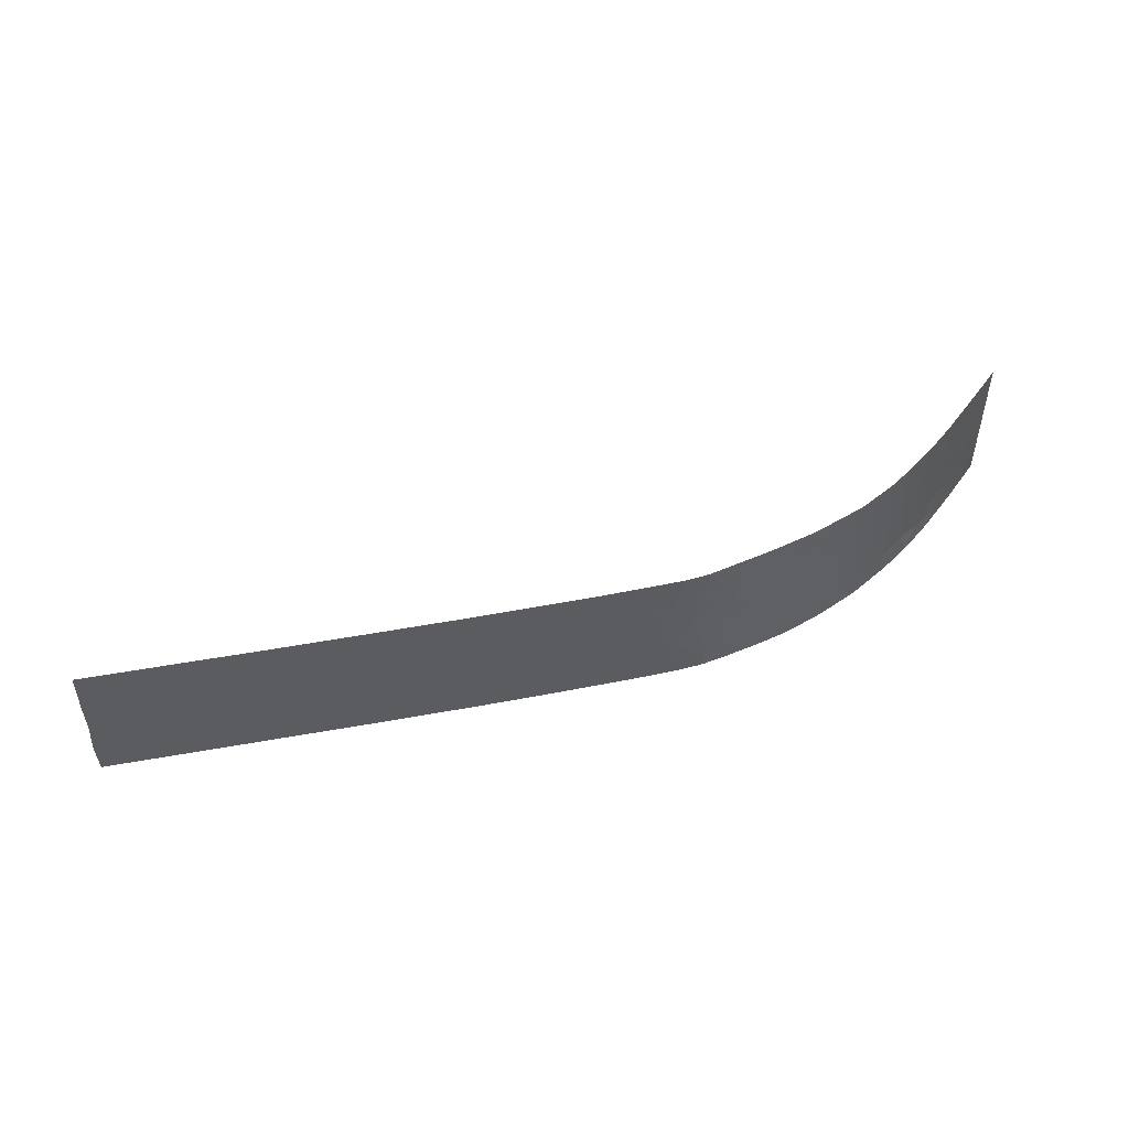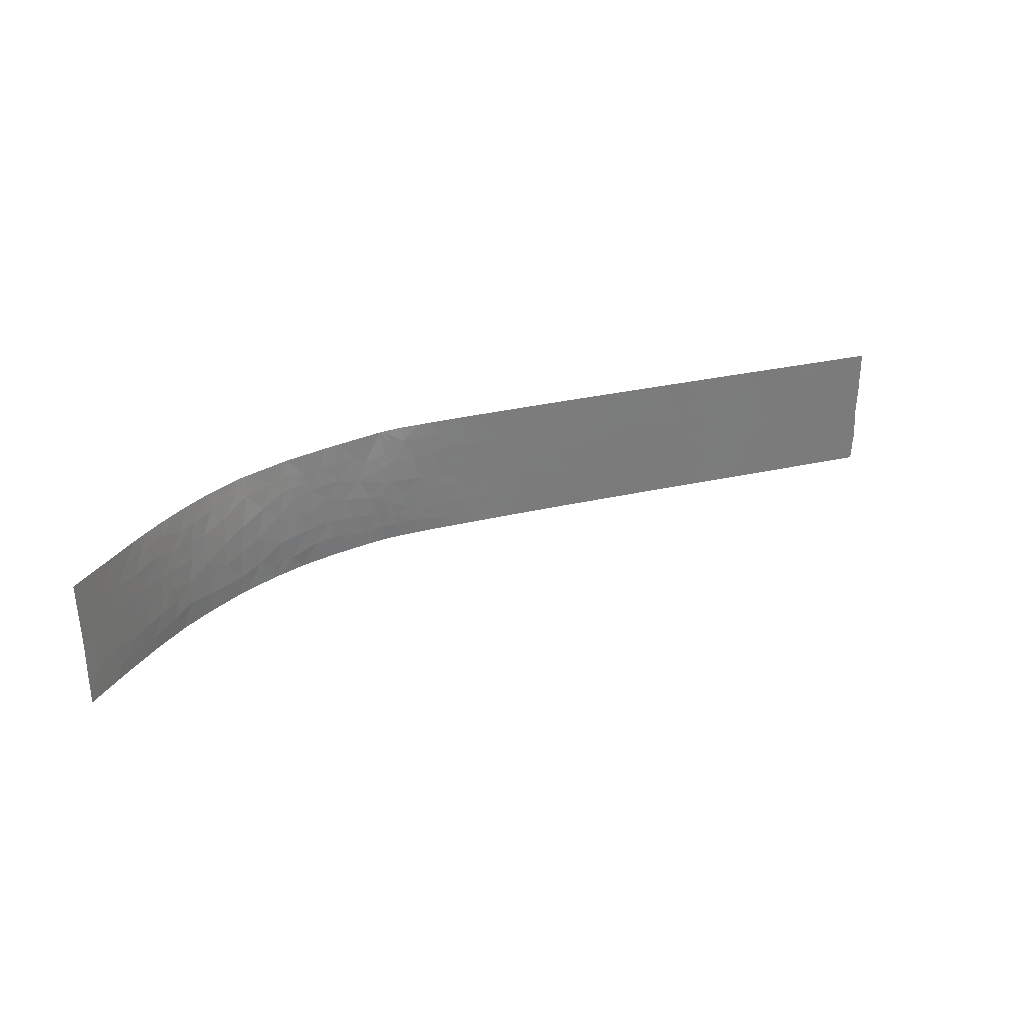
<metadata>
{"format":"obj","ext":"obj","renderer":"f3d","projection":"perspective","resolution":1024,"background":"white","views":[{"elev":49.9,"azim":167.7,"up":"+Z"},{"elev":31.5,"azim":-18.8,"up":"+Z"}]}
</metadata>
<code>
v -15 54.78 -20.32
v -14.71 54.78 -20.12
v -14.45 54.78 -20.45
v -15.57 54.77 -20.34
v -15.5 54.77 -19.75
v -16.07 54.76 -19.98
v -5.033 54.65 -21.09
v -4.904 54.64 -20.94
v -5.01 54.64 -20.83
v -5.769 54.66 -18.84
v -5.297 54.65 -18.93
v -5.528 54.65 -19.36
v -5.98 54.66 -19.31
v -16.3 54.76 -19.41
v -16.66 54.74 -20
v -16.82 54.73 -19.41
v -22.97 52.41 -20.72
v -22.67 52.62 -20.43
v -22.67 52.64 -20.97
v -12.04 54.76 -20.84
v -11.6 54.76 -21.21
v -11.48 54.76 -20.67
v -19.05 54.34 -18.54
v -18.65 54.44 -18.54
v -19.16 54.3 -19.06
v -21.06 53.63 -19.05
v -20.98 53.69 -18.54
v -20.68 53.78 -19.54
v -20.45 53.88 -18.98
v -23.1 52.32 -21.1
v -17.83 54.63 -20.76
v -17.53 54.68 -20.83
v -17.61 54.68 -21.12
v -11.51 54.76 -18.77
v -11.24 54.75 -18.8
v -11.29 54.75 -19.08
v -23.76 51.75 -19.83
v -24.17 51.39 -19.81
v -24.04 51.51 -20.41
v -23.66 51.84 -20.32
v -5.278 54.65 -20.57
v -5.255 54.65 -20.16
v -5.017 54.64 -20.6
v -13.1 54.78 -21.31
v -13.53 54.78 -21.27
v -13.03 54.77 -20.95
v -13.51 54.78 -20.92
v -12.05 54.77 -21.54
v -12.25 54.77 -21.54
v -12.22 54.77 -21.18
v -20.86 53.7 -20.94
v -21.24 53.56 -21.54
v -21.37 53.46 -21.09
v -21.26 53.57 -18.54
v -21.13 53.63 -18.54
v -21.28 53.53 -18.87
v -17.29 54.71 -20.93
v -17.44 54.68 -20.49
v -17.02 54.73 -18.89
v -16.51 54.75 -18.93
v -22.53 52.73 -19.87
v -22.68 52.63 -19.6
v -23 52.39 -19.42
v -22.97 52.4 -19.87
v -24.82 50.8 -19.78
v -24.91 50.71 -19.32
v -25.11 50.53 -19.28
v -24.99 50.64 -19.91
v -22.2 52.96 -19.49
v -22.16 52.97 -20.23
v -11.38 54.75 -18.54
v -11.8 54.76 -18.54
v -17.8 54.64 -18.54
v -18.31 54.52 -19.04
v -23.56 51.97 -21.54
v -23.62 51.92 -21.54
v -23.68 51.85 -21.21
v -25.24 50.4 -20.95
v -25.24 50.41 -21.35
v -25.08 50.56 -21.1
v -16.92 54.74 -21.14
v -17.04 54.75 -21.54
v -17.52 54.71 -21.54
v -24.56 51.04 -20.77
v -24.38 51.2 -20.3
v -24.75 50.87 -20.21
v -23.31 52.13 -19.84
v -15.55 54.77 -21.54
v -15.47 54.77 -21.22
v -15.96 54.77 -21.31
v -15.07 54.78 -21.21
v -15.3 54.78 -21.54
v -17.27 54.72 -21.2
v -17.61 54.7 -21.54
v -16.61 54.76 -21.54
v -21.74 53.23 -20.56
v -22.15 52.99 -21.07
v -10.14 54.74 -20.21
v -10.36 54.74 -20.74
v -10.91 54.75 -20.53
v -10.69 54.75 -20.02
v -23.38 52.08 -20.74
v -25.24 50.4 -20.94
v -25.24 50.4 -20.93
v -25.12 50.52 -20.83
v -10.56 54.74 -18.86
v -10.95 54.75 -18.79
v -10.88 54.75 -19.17
v -17.62 54.69 -18.54
v -17.31 54.7 -18.93
v -17.54 54.7 -18.54
v -17.1 54.71 -20.3
v -17 54.73 -20.75
v -21.66 53.29 -19.31
v -21.7 53.26 -19.97
v -24.28 51.3 -18.54
v -24.5 51.09 -18.76
v -24.44 51.15 -18.54
v -24.69 50.94 -21.54
v -24.42 51.18 -21.25
v -24.76 50.87 -21.17
v -6.833 54.68 -18.99
v -6.493 54.67 -18.91
v -6.483 54.67 -19.28
v -14.97 54.78 -19.87
v -14.45 54.78 -19.81
v -15.35 54.78 -18.54
v -15.6 54.78 -18.54
v -15.46 54.78 -18.92
v -14.22 54.78 -18.54
v -14.52 54.78 -18.54
v -14.35 54.78 -18.92
v -15.19 54.78 -19.31
v -12.36 54.77 -20.3
v -11.83 54.76 -20.21
v -15.32 54.77 -20.79
v -9.092 54.72 -20.65
v -9.427 54.73 -21.17
v -9.754 54.73 -20.65
v -20.53 53.89 -21.54
v -20.54 53.86 -21.17
v -12.72 54.77 -21.23
v -12.54 54.77 -20.82
v -25.25 50.4 -19.16
v -25.25 50.4 -19.14
v -5.594 54.66 -20.43
v -12.87 54.77 -20.39
v -23.68 51.84 -18.85
v -23.83 51.71 -18.54
v -24.09 51.47 -18.93
v -23.91 51.62 -19.33
v -17.34 54.68 -19.93
v -17.29 54.69 -19.35
v -16.09 54.76 -18.87
v -23.06 52.33 -20.32
v -5.759 54.66 -19.88
v -6.01 54.66 -20.39
v -10.17 54.74 -18.88
v -10.44 54.74 -19.23
v -10.03 54.74 -19.24
v -12.98 54.77 -19.31
v -12.71 54.77 -18.98
v -12.42 54.77 -19.24
v -14.64 54.78 -21.3
v -14.48 54.78 -21.54
v -14.89 54.78 -21.54
v -9.682 54.73 -18.54
v -9.845 54.73 -18.86
v -10.12 54.74 -18.54
v -13.74 54.78 -21.07
v -13.85 54.78 -21.54
v -14.26 54.78 -21.54
v -13.94 54.78 -21.25
v -11.82 54.76 -18.86
v -9.638 54.73 -20.02
v -9.184 54.72 -20.1
v -9.317 54.72 -19.56
v -14.08 54.78 -19.34
v -13.67 54.78 -18.87
v -13.5 54.77 -19.36
v -13.51 54.78 -18.54
v -13.2 54.78 -18.54
v -13.29 54.77 -18.74
v -13.01 54.77 -18.81
v -13.29 54.77 -19.94
v -18.02 54.58 -19.24
v -17.63 54.64 -19.55
v -17.51 54.67 -19.15
v -17.79 54.67 -21.54
v -18.13 54.61 -21.54
v -18.08 54.6 -21.21
v -11.31 54.75 -20.09
v -19.57 54.19 -20.59
v -19.07 54.34 -20.53
v -19.41 54.26 -21.04
v -22.51 52.75 -19.46
v -13.97 54.78 -20.82
v -22.46 52.82 -21.54
v -22.19 53 -21.54
v -24.71 50.9 -18.54
v -18.86 54.41 -21.03
v -18.39 54.5 -20.64
v -25.24 50.41 -21.54
v -24.91 50.72 -21.54
v -19.77 54.19 -21.54
v -20.34 53.97 -21.54
v -20.01 54.07 -21.18
v -21.3 53.48 -20.42
v -5.632 54.66 -21.09
v -5.646 54.66 -21.54
v -6 54.66 -21.14
v -6.931 54.68 -20.7
v -7.15 54.68 -20.08
v -6.586 54.67 -20.18
v -8.363 54.71 -19.75
v -8.705 54.71 -20.19
v -8.237 54.7 -20.25
v -8.815 54.72 -19.68
v -7.561 54.69 -20.83
v -7.82 54.7 -21.18
v -8.127 54.7 -20.81
v -23.74 51.81 -21.54
v -24.27 51.34 -21.54
v -23.98 51.57 -21.1
v -14.32 54.78 -21.26
v -14.44 54.78 -20.94
v -24.91 50.7 -18.54
v -24.98 50.64 -18.99
v -24.73 50.88 -18.88
v -25.24 50.4 -18.54
v -25.25 50.4 -19.13
v -25.26 50.38 -18.54
v -24.42 51.19 -21.54
v -22.76 52.58 -19.05
v -23.12 52.3 -18.9
v -13.3 54.77 -20.5
v -20.47 53.92 -21.54
v -20.26 53.98 -21.12
v -20.87 53.68 -20.26
v -6.202 54.67 -19.67
v -23.82 51.71 -20.77
v -24.17 51.4 -20.86
v -19.45 54.22 -19.52
v -19.41 54.23 -19.2
v -6.149 54.67 -18.83
v -21.21 53.52 -19.76
v -20.22 53.99 -18.54
v -14.92 54.78 -18.84
v -14.6 54.78 -19.25
v -12.42 54.77 -18.54
v -12.26 54.77 -18.9
v -10.78 54.75 -19.58
v -11.25 54.75 -19.46
v -20.16 53.98 -19.31
v -20.19 53.98 -18.94
v -13.78 54.78 -20.31
v -6.039 54.66 -20.86
v -6.329 54.67 -20.75
v -24.85 50.77 -20.82
v -14.82 54.78 -20.85
v -7.306 54.69 -19.35
v -7.083 54.68 -19.2
v -6.907 54.68 -19.52
v -12.16 54.76 -19.75
v -11.99 54.76 -19.26
v -11.68 54.76 -19.64
v -7.841 54.7 -21.54
v -8.2 54.7 -21.25
v -5.46 54.65 -18.54
v -5.967 54.66 -18.54
v -7.763 54.7 -20.25
v -7.181 54.68 -21.22
v -6.808 54.68 -21.17
v -8.563 54.71 -20.73
v -22.51 52.79 -18.54
v -22 53.15 -18.54
v -22.4 52.85 -19.02
v -23.4 52.06 -19.27
v -25.23 50.42 -20.04
v -8.504 54.71 -21.12
v -5.011 54.64 -18.99
v -5.092 54.65 -19.31
v -23.51 52 -18.54
v -8.058 54.7 -19.34
v -8.451 54.71 -19.3
v -9.879 54.73 -21.14
v -10.3 54.74 -21.22
v -13.22 54.77 -18.99
v -22.92 52.5 -21.54
v -4.932 54.64 -19.13
v -4.815 54.64 -19.18
v -8.398 54.71 -20.89
v -20.28 53.94 -20.63
v -20.25 53.95 -19.86
v -7.938 54.7 -19.78
v -5.379 54.65 -21.16
v -5.095 54.65 -21.54
v -12.7 54.77 -19.82
v -10.7 54.75 -18.54
v -10.26 54.74 -18.54
v -19.68 54.16 -18.54
v -19.96 54.08 -18.54
v -19.62 54.17 -19.01
v -16.69 54.74 -20.63
v -9.824 54.73 -19.62
v -9.62 54.73 -19.19
v -18.86 54.44 -21.54
v -19.46 54.28 -21.54
v -19.86 54.08 -19.95
v -8.68 54.72 -18.54
v -8.875 54.72 -18.8
v -9.128 54.72 -18.54
v -5.503 54.65 -20.92
v -5.292 54.65 -20.87
v -10.04 54.74 -21.54
v -9.896 54.73 -21.54
v -10.49 54.75 -21.54
v -10.61 54.75 -21.54
v -10.74 54.75 -21.12
v -15.71 54.77 -19.25
v -14.94 54.78 -18.54
v -9.233 54.72 -18.54
v -9.446 54.73 -18.77
v -9.184 54.72 -18.81
v -11.22 54.75 -21.14
v -11.04 54.75 -21.54
v -11.19 54.75 -21.54
v -24.33 51.25 -19.29
v -5.625 54.66 -21.54
v -18.21 54.54 -19.67
v -23.16 52.3 -18.54
v -24.56 51.04 -19.66
v -11.59 54.76 -19.17
v -8.875 54.72 -19.22
v -7.793 54.7 -18.94
v -7.278 54.69 -18.93
v -7.681 54.7 -19.35
v -9.444 54.73 -21.54
v -8.122 54.7 -18.93
v -8.509 54.71 -18.89
v -12.22 54.77 -18.54
v -19.11 54.34 -20.86
v -9.288 54.72 -19.11
v -16.54 54.75 -20.86
v -5.816 54.66 -20.71
v -7.568 54.69 -19.76
v -5.65 54.66 -20.91
v -25.02 50.61 -20.25
v -10.32 54.74 -19.65
v -8.975 54.72 -21.12
v -19.91 54.08 -18.96
v -13.28 54.78 -21.54
v -11.23 54.75 -18.54
v -11.63 54.76 -21.54
v -10.82 54.75 -18.54
v -13.61 54.78 -21.54
v -13.86 54.78 -18.54
v -16.01 54.77 -18.54
v -17.06 54.75 -18.54
v -8.876 54.71 -21.54
v -8.974 54.72 -21.54
v -12.96 54.77 -18.54
v -12.71 54.77 -18.54
v -15.97 54.77 -21.54
v -16.39 54.77 -21.54
v -12.93 54.78 -21.54
v -12.7 54.77 -21.54
v -19.49 54.21 -20.14
v -18.32 54.51 -19.37
v -18.74 54.41 -19.51
v -17.92 54.6 -20.24
v -17.57 54.65 -20.22
v -16.38 54.76 -21.21
v -16.02 54.76 -20.81
v -13.9 54.78 -19.85
v -16.42 54.76 -18.54
v -16.63 54.76 -18.54
v -6.411 54.67 -21.23
v -21.63 53.34 -18.8
v -22.75 52.57 -19.31
v -4.787 54.64 -20.83
v -4.826 54.64 -20.13
v -23.74 51.8 -18.54
v -22.91 52.49 -18.54
v -18.6 54.45 -20.09
v -19.74 54.12 -19.28
v -19.82 54.1 -19.59
v -21.96 53.14 -18.97
v -21.97 53.17 -18.54
v -21.38 53.49 -21.54
v -16.36 54.75 -20.35
v -17.63 54.64 -19.91
v -5.816 54.66 -20.98
v -17.42 54.67 -19.61
v -18.29 54.57 -21.54
v -4.807 54.64 -19.41
v -21.71 53.29 -21.54
v -19.08 54.32 -19.85
v -24.7 50.9 -19.23
v -7.76 54.7 -21.54
v -5.504 54.65 -21.06
v -8.6 54.71 -18.54
v -6.202 54.67 -21.54
v -6.173 54.67 -21.54
v -4.788 54.64 -20.9
v -6.714 54.68 -21.54
v -6.761 54.68 -21.54
v -4.931 54.64 -18.54
v -4.934 54.64 -18.54
v -8.129 54.71 -18.54
v -7.029 54.68 -18.54
v -7.084 54.68 -18.54
v -7.571 54.69 -18.54
v -6.539 54.67 -18.54
v -8.405 54.71 -21.54
v -8.333 54.71 -21.54
v -4.821 54.64 -21.54
v -4.793 54.64 -20.96
v -4.818 54.64 -18.54
v -4.811 54.64 -19.03
v -8.039 54.7 -18.54
v -7.27 54.69 -21.54
v -5.998 54.66 -18.54
v -6.504 54.67 -18.54
f 3 2 1
f 6 4 5
f 9 7 8
f 12 11 10
f 10 13 12
f 16 15 14
f 19 18 17
f 22 20 21
f 25 24 23
f 29 27 26
f 26 28 29
f 19 17 30
f 33 32 31
f 36 35 34
f 39 37 38
f 39 40 37
f 43 41 9
f 43 42 41
f 47 45 44
f 44 46 47
f 50 49 48
f 53 52 51
f 56 55 54
f 58 32 57
f 16 60 59
f 16 14 60
f 64 61 62
f 62 63 64
f 68 65 66
f 66 67 68
f 70 69 61
f 72 34 71
f 74 73 24
f 77 76 75
f 80 78 79
f 83 82 81
f 86 84 85
f 40 87 37
f 90 88 89
f 92 91 89
f 89 88 92
f 83 81 93
f 93 94 83
f 82 95 81
f 70 97 96
f 101 99 98
f 101 100 99
f 77 75 30
f 30 102 77
f 105 104 103
f 108 106 107
f 111 109 110
f 110 59 111
f 58 113 112
f 58 57 113
f 115 114 69
f 69 70 115
f 118 117 116
f 121 119 120
f 120 84 121
f 124 123 122
f 126 125 2
f 129 127 128
f 132 130 131
f 5 125 133
f 135 134 20
f 20 22 135
f 136 89 91
f 139 138 137
f 51 52 140
f 140 141 51
f 50 142 49
f 50 143 142
f 67 145 144
f 68 86 65
f 50 20 143
f 42 146 41
f 134 147 143
f 150 148 149
f 150 151 148
f 16 153 152
f 152 15 16
f 14 154 60
f 17 18 155
f 1 125 5
f 5 4 1
f 157 146 156
f 159 158 106
f 159 160 158
f 163 162 161
f 166 165 164
f 169 168 167
f 47 170 45
f 173 172 171
f 3 126 2
f 174 34 72
f 177 175 176
f 180 179 178
f 183 182 181
f 181 179 183
f 1 2 125
f 183 184 182
f 185 161 180
f 188 109 186
f 186 187 188
f 191 190 189
f 150 149 116
f 192 100 101
f 195 194 193
f 196 62 61
f 47 197 170
f 97 198 199
f 118 200 117
f 202 194 201
f 204 79 203
f 204 80 79
f 207 206 205
f 96 53 208
f 211 210 209
f 214 213 212
f 217 215 216
f 218 176 216
f 218 177 176
f 221 220 219
f 224 223 222
f 222 77 224
f 197 225 173
f 197 226 225
f 229 227 228
f 229 200 227
f 227 230 228
f 230 232 231
f 231 228 230
f 117 200 229
f 102 17 155
f 233 120 119
f 223 120 233
f 63 234 235
f 161 162 184
f 46 143 147
f 147 236 46
f 238 237 206
f 206 207 238
f 208 51 239
f 208 53 51
f 13 240 156
f 242 224 241
f 77 222 76
f 98 99 139
f 25 244 243
f 13 10 245
f 28 26 246
f 29 247 27
f 249 248 133
f 251 250 162
f 162 163 251
f 38 37 151
f 108 253 252
f 29 254 255
f 47 256 197
f 47 236 256
f 236 185 256
f 258 211 257
f 241 102 40
f 13 124 240
f 105 80 259
f 46 142 143
f 260 1 136
f 260 3 1
f 263 262 261
f 266 265 264
f 220 268 267
f 220 221 268
f 270 10 269
f 259 84 86
f 242 85 84
f 242 39 85
f 212 271 219
f 212 213 271
f 212 272 273
f 212 219 272
f 263 122 262
f 263 124 122
f 253 266 192
f 192 22 100
f 208 239 246
f 217 216 274
f 274 221 217
f 277 276 275
f 278 87 63
f 18 61 64
f 64 155 18
f 67 144 279
f 279 68 67
f 221 280 268
f 282 281 11
f 235 283 148
f 148 278 235
f 285 215 284
f 99 287 286
f 286 139 99
f 161 184 288
f 30 75 289
f 63 87 64
f 282 291 290
f 20 134 143
f 221 292 280
f 294 239 293
f 294 28 239
f 217 295 215
f 217 271 295
f 57 93 81
f 16 59 153
f 153 188 187
f 77 102 241
f 7 296 297
f 163 161 298
f 298 264 163
f 115 208 246
f 115 96 208
f 269 10 11
f 106 300 299
f 19 289 198
f 19 30 289
f 303 301 302
f 113 81 304
f 115 70 96
f 305 175 177
f 160 306 168
f 195 308 307
f 307 201 195
f 215 295 284
f 294 293 309
f 312 311 310
f 314 313 296
f 316 286 315
f 316 138 286
f 319 317 287
f 319 318 317
f 320 5 133
f 248 321 127
f 324 312 322
f 322 323 324
f 315 287 317
f 327 325 21
f 327 326 325
f 207 195 193
f 193 293 207
f 92 166 91
f 326 319 325
f 46 44 142
f 226 197 3
f 38 151 328
f 207 205 195
f 296 329 297
f 187 186 330
f 293 51 141
f 236 147 185
f 264 134 135
f 235 331 283
f 332 65 86
f 333 265 266
f 266 253 333
f 334 177 218
f 337 336 335
f 337 261 336
f 260 226 3
f 218 216 215
f 282 290 281
f 316 338 138
f 14 15 6
f 285 339 340
f 285 284 339
f 195 205 308
f 100 319 99
f 251 341 250
f 342 195 201
f 26 27 55
f 343 324 323
f 132 179 130
f 132 178 179
f 151 278 148
f 150 116 117
f 117 328 150
f 6 5 320
f 320 14 6
f 304 81 344
f 4 136 1
f 32 58 31
f 284 335 339
f 14 320 154
f 333 34 174
f 333 36 34
f 333 174 265
f 108 159 106
f 216 137 274
f 306 323 168
f 306 343 323
f 157 257 345
f 157 258 257
f 346 261 337
f 102 30 17
f 345 313 146
f 345 347 313
f 68 348 86
f 12 13 156
f 218 215 285
f 285 334 218
f 22 21 325
f 305 160 349
f 137 138 350
f 176 137 216
f 274 350 280
f 274 137 350
f 306 177 343
f 334 311 324
f 324 343 334
f 253 192 101
f 101 252 253
f 303 302 351
f 292 274 280
f 352 44 45
f 71 35 353
f 71 34 35
f 323 167 168
f 327 21 354
f 225 165 172
f 225 164 165
f 107 299 355
f 107 106 299
f 324 311 312
f 45 171 356
f 45 173 171
f 106 158 300
f 166 164 91
f 357 179 181
f 128 358 154
f 111 59 359
f 361 360 350
f 350 138 361
f 363 362 184
f 352 45 356
f 338 361 138
f 173 225 172
f 326 318 319
f 90 365 364
f 184 362 182
f 354 21 48
f 323 322 167
f 183 288 184
f 183 179 288
f 173 45 170
f 352 366 44
f 341 174 72
f 44 366 367
f 367 142 44
f 169 300 158
f 158 168 169
f 107 355 353
f 107 353 35
f 286 287 315
f 142 367 49
f 363 184 162
f 162 250 363
f 357 130 179
f 90 364 88
f 248 131 321
f 126 178 249
f 197 256 3
f 31 202 191
f 243 309 368
f 370 369 74
f 58 372 371
f 371 31 58
f 141 140 237
f 249 133 125
f 125 126 249
f 374 373 90
f 102 155 87
f 87 40 102
f 121 204 119
f 69 277 196
f 224 77 241
f 68 279 348
f 121 80 204
f 121 259 80
f 121 84 259
f 126 375 178
f 256 185 375
f 38 328 332
f 37 87 278
f 278 151 37
f 251 174 341
f 251 265 174
f 100 325 319
f 100 22 325
f 60 154 376
f 376 377 60
f 59 60 377
f 334 340 311
f 258 273 378
f 258 212 273
f 105 78 80
f 12 282 11
f 314 296 7
f 7 9 314
f 56 54 379
f 379 114 56
f 380 234 63
f 155 64 87
f 43 381 382
f 382 42 43
f 33 189 94
f 148 283 383
f 342 201 194
f 57 32 33
f 59 377 359
f 383 149 148
f 153 59 110
f 234 275 384
f 384 235 234
f 332 86 85
f 85 38 332
f 370 385 330
f 295 346 337
f 337 284 295
f 334 285 340
f 386 243 303
f 108 107 35
f 35 36 108
f 67 231 145
f 25 243 370
f 386 387 243
f 386 254 387
f 28 254 29
f 294 309 387
f 387 254 294
f 202 385 194
f 81 95 373
f 388 276 277
f 277 69 388
f 380 196 277
f 277 234 380
f 175 98 139
f 139 286 138
f 379 54 389
f 365 373 95
f 365 90 373
f 19 97 70
f 70 18 19
f 157 156 240
f 240 214 157
f 41 146 313
f 313 314 41
f 157 345 146
f 67 66 228
f 53 390 52
f 43 9 381
f 175 137 176
f 175 139 137
f 33 94 93
f 93 57 33
f 263 240 124
f 263 214 240
f 31 371 202
f 243 387 309
f 67 228 231
f 264 265 163
f 214 263 213
f 349 98 175
f 175 305 349
f 244 25 303
f 391 344 374
f 391 304 344
f 392 187 330
f 330 371 392
f 279 105 348
f 279 104 105
f 163 265 251
f 160 168 158
f 129 320 133
f 136 4 374
f 380 62 196
f 380 63 62
f 374 90 89
f 89 136 374
f 180 288 179
f 180 161 288
f 185 298 161
f 347 393 209
f 347 345 393
f 178 132 249
f 132 131 248
f 248 249 132
f 391 374 4
f 4 6 391
f 344 81 373
f 373 374 344
f 22 192 135
f 39 38 85
f 224 120 223
f 224 242 120
f 293 239 51
f 242 84 120
f 152 394 187
f 112 304 15
f 112 113 304
f 193 194 368
f 6 15 391
f 191 395 190
f 195 342 194
f 264 298 134
f 260 91 164
f 164 226 260
f 235 384 331
f 282 396 291
f 53 397 390
f 156 146 42
f 259 348 105
f 259 86 348
f 398 194 385
f 385 370 398
f 97 199 397
f 398 370 243
f 328 399 332
f 217 221 271
f 105 103 78
f 220 400 272
f 272 219 220
f 376 154 358
f 238 141 237
f 238 293 141
f 180 178 375
f 375 185 180
f 186 369 330
f 388 389 276
f 313 209 401
f 112 15 152
f 236 47 46
f 298 147 134
f 298 185 147
f 220 267 400
f 213 261 346
f 213 263 261
f 177 334 343
f 257 211 393
f 393 345 257
f 115 246 114
f 39 242 241
f 399 117 229
f 399 328 117
f 399 66 65
f 65 332 399
f 309 193 368
f 309 293 193
f 256 375 126
f 126 3 256
f 241 40 39
f 340 310 311
f 340 402 310
f 378 403 404
f 404 211 378
f 129 128 154
f 154 320 129
f 129 248 127
f 129 133 248
f 284 337 335
f 394 152 153
f 266 135 192
f 266 264 135
f 160 159 349
f 258 214 212
f 282 382 396
f 282 42 382
f 234 277 275
f 347 209 313
f 388 69 114
f 57 81 113
f 99 319 287
f 18 70 61
f 252 349 159
f 159 108 252
f 252 101 349
f 197 173 170
f 255 351 302
f 255 254 351
f 271 346 295
f 261 262 336
f 398 368 194
f 398 243 368
f 25 74 24
f 25 370 74
f 36 253 108
f 213 346 271
f 157 214 258
f 260 136 91
f 399 228 66
f 9 8 405
f 41 314 9
f 399 229 228
f 191 201 395
f 191 202 201
f 15 304 391
f 303 23 301
f 303 25 23
f 392 372 152
f 392 371 372
f 303 243 244
f 392 152 187
f 201 307 395
f 226 164 225
f 394 153 187
f 97 397 53
f 53 96 97
f 151 150 328
f 407 406 273
f 273 272 407
f 406 378 273
f 409 281 408
f 409 11 281
f 349 101 98
f 406 403 378
f 410 340 339
f 412 122 411
f 412 336 122
f 305 177 306
f 306 160 305
f 114 246 26
f 26 56 114
f 388 379 389
f 388 114 379
f 186 74 369
f 186 109 73
f 73 74 186
f 370 330 369
f 371 330 385
f 385 202 371
f 50 48 21
f 21 20 50
f 255 302 247
f 247 29 255
f 28 294 254
f 333 253 36
f 413 336 412
f 271 221 219
f 280 350 360
f 411 122 414
f 221 274 292
f 416 268 280
f 280 415 416
f 336 262 122
f 336 413 335
f 28 246 239
f 33 191 189
f 33 31 191
f 56 26 55
f 63 235 278
f 19 198 97
f 69 196 61
f 386 303 351
f 351 254 386
f 238 207 293
f 188 110 109
f 188 153 110
f 313 401 296
f 12 42 282
f 12 156 42
f 258 378 211
f 124 245 123
f 124 13 245
f 7 297 417
f 417 418 7
f 408 420 419
f 408 281 420
f 409 269 11
f 415 280 360
f 267 268 416
f 209 210 329
f 329 296 209
f 9 405 381
f 209 296 401
f 421 339 335
f 421 410 339
f 421 335 413
f 410 402 340
f 211 404 210
f 8 418 405
f 422 272 400
f 211 209 393
f 58 112 152
f 58 152 372
f 10 423 245
f 10 270 423
f 424 245 423
f 424 123 245
f 414 122 123
f 123 424 414
f 7 418 8
f 422 407 272
f 290 420 281
f 290 291 420

</code>
